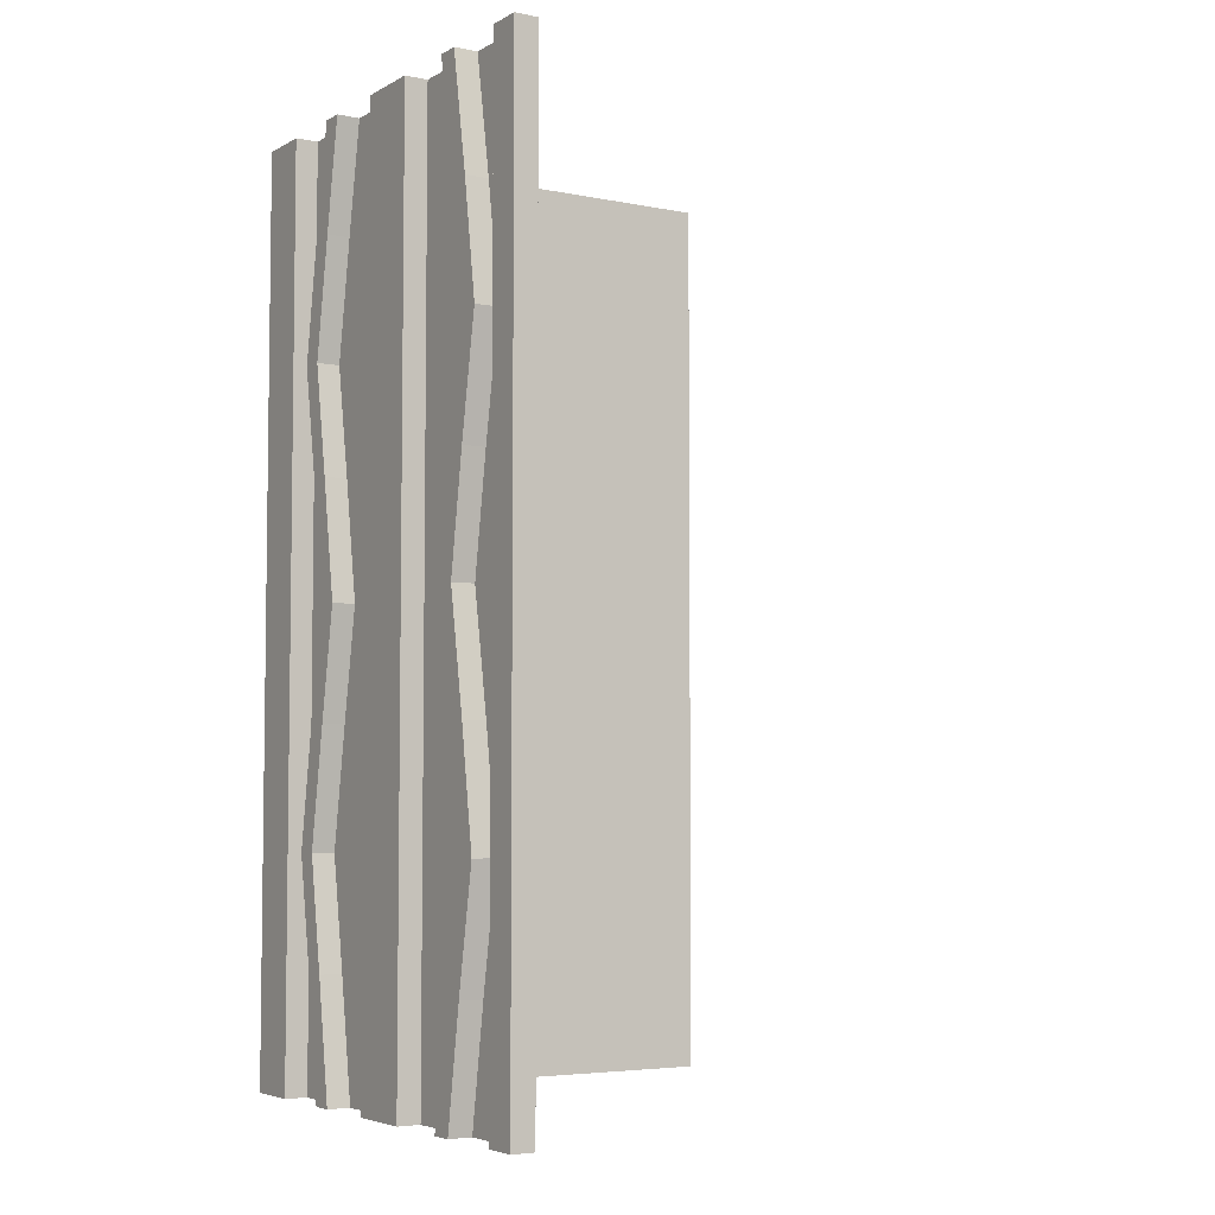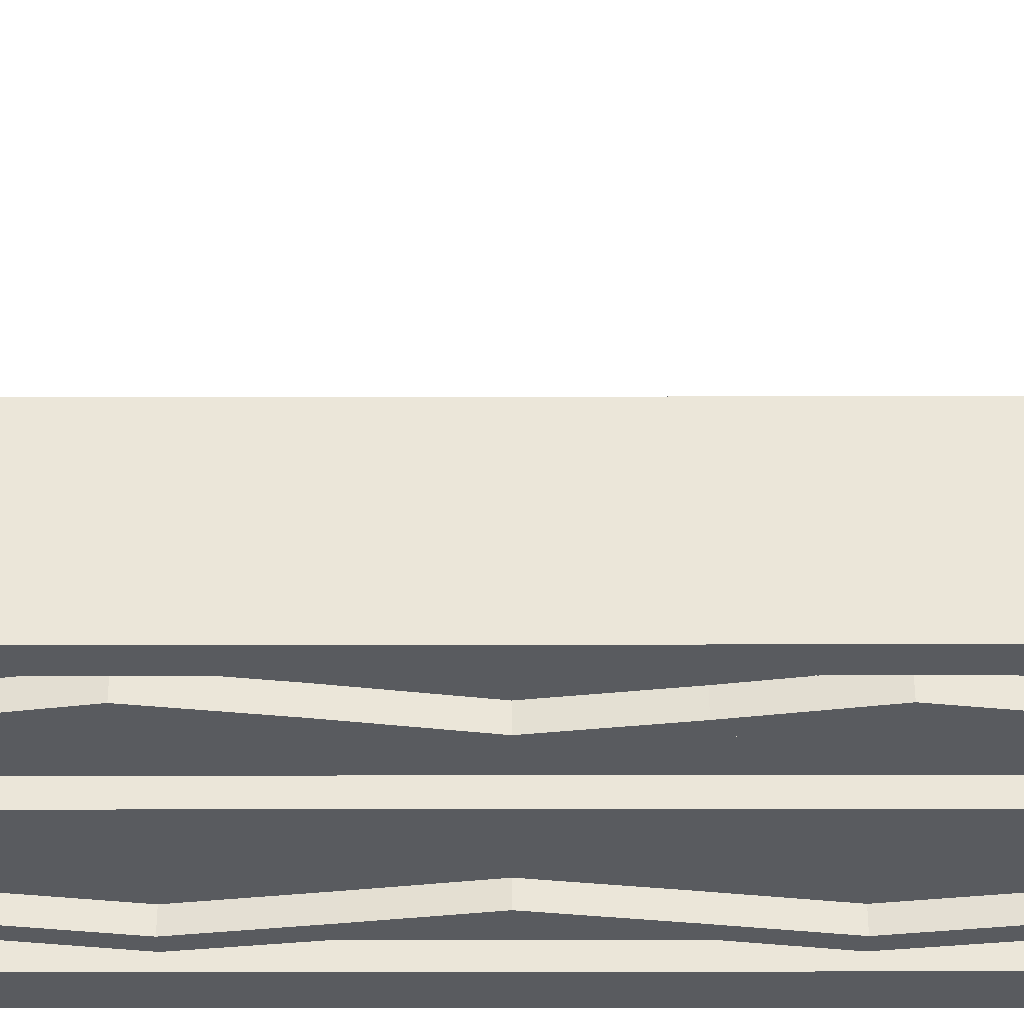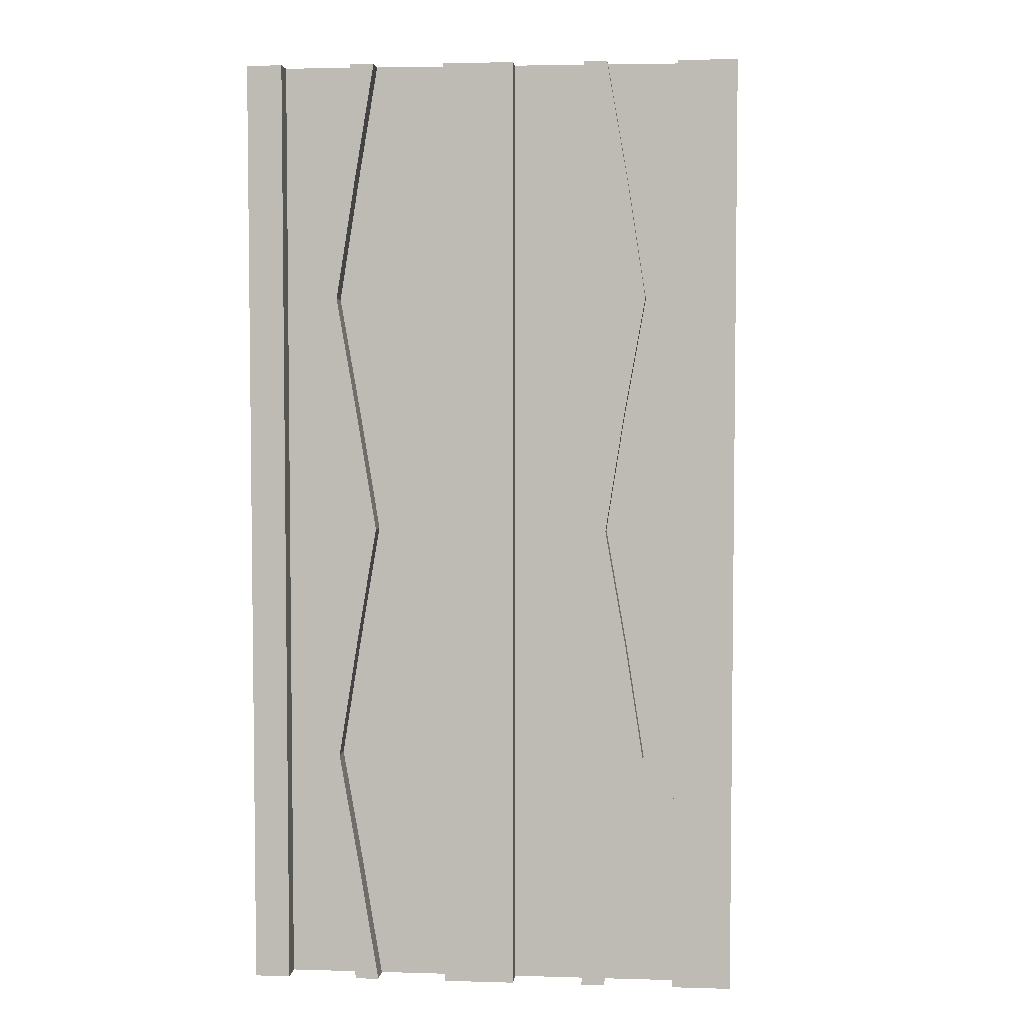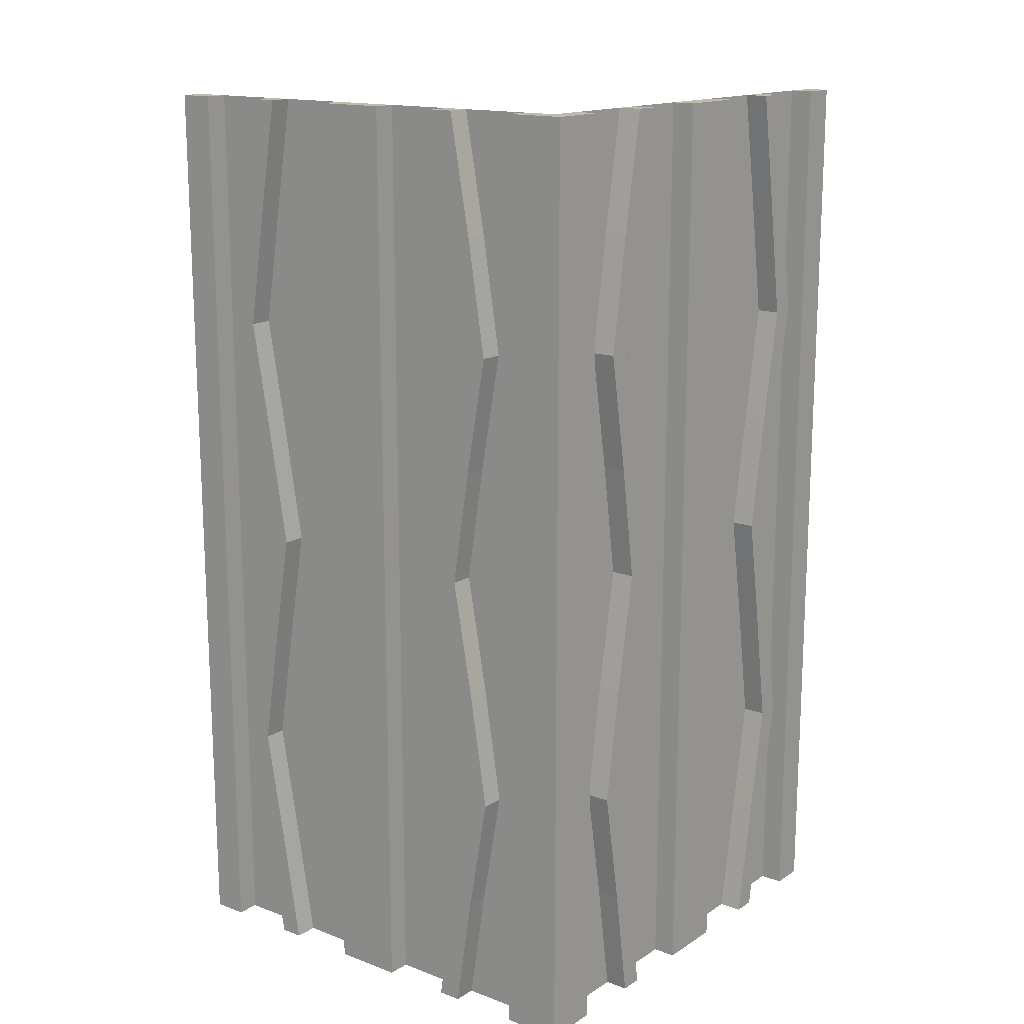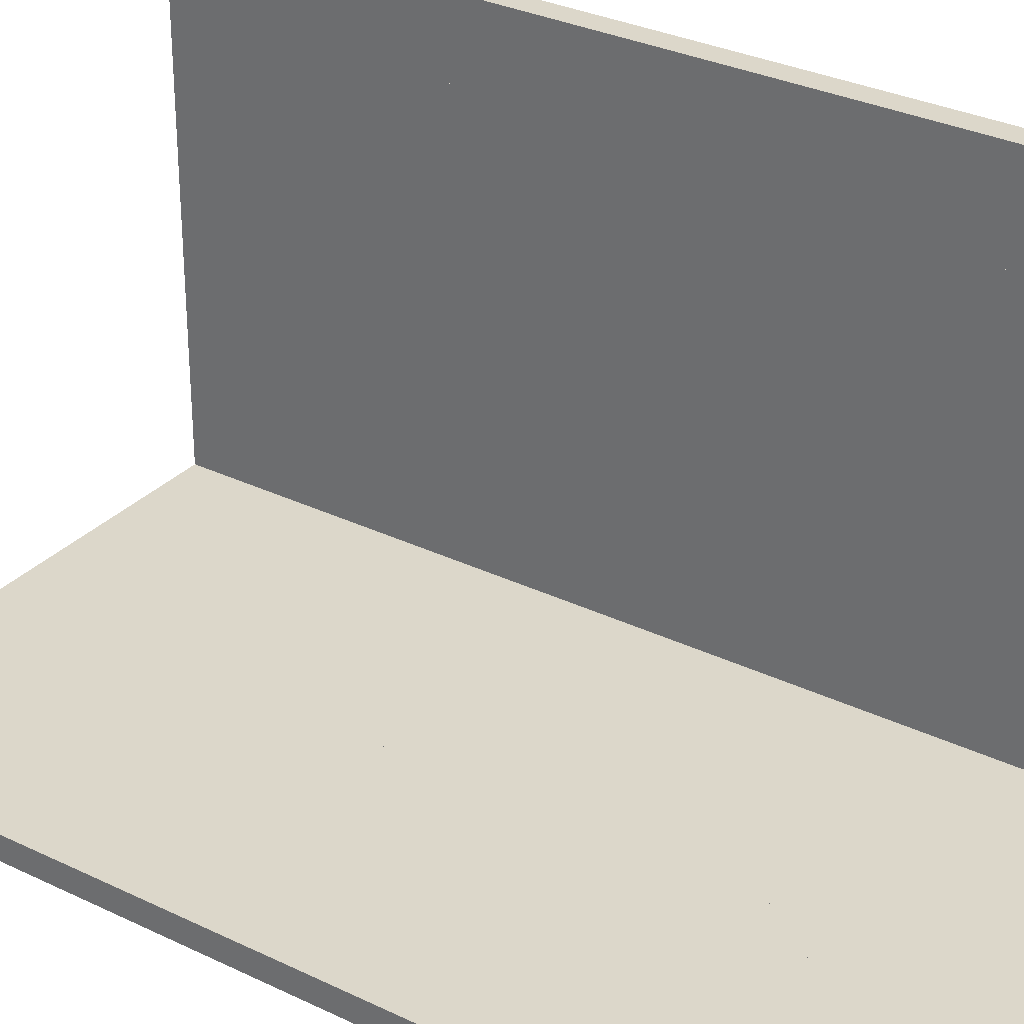
<metadata>
{"format":"obj","ext":"obj","renderer":"f3d","projection":"perspective","resolution":1024,"background":"white","views":[{"elev":-5.0,"azim":147.9,"up":"+Z"},{"elev":-32.6,"azim":-89.9,"up":"+Y"},{"elev":4.4,"azim":5.2,"up":"+Z"},{"elev":15.6,"azim":37.8,"up":"+Z"},{"elev":30.7,"azim":-55.1,"up":"+Y"}]}
</metadata>
<code>
v 0 0 0
v 0 0 -0.5
v 0 0 0.5
v 0 0.1165 0.1298
v 0 0.1165 -0.3702
v 0 0.09317 0.1238
v 0 0.09317 -0.3762
v 0 0.4625 0
v 0 0.4625 -0.5
v 0 0.4625 0.5
v 0 0.3875 0
v 0 0.3875 -0.5
v 0 0.3875 0.5
v 0 0.4292 0.25
v 0 0.4292 -0.25
v 0 0.25 0
v 0 0.25 -0.5
v 0 0.25 0.5
v 0 0.07083 0.25
v 0 0.07083 -0.25
v 0 0.1125 0
v 0 0.1125 -0.5
v 0 0.1125 0.5
v 0 0.0375 0
v 0 0.0375 -0.5
v 0 0.0375 0.5
v 0 0.4068 0.1238
v 0 0.4068 -0.3762
v 0 0.3835 0.1298
v 0 0.3835 -0.3702
v 0 0.5 0
v 0 0.5 -0.5
v 0 0.5 0.5
v 0 0.09016 -0.1262
v 0 0.09016 0.3738
v 0 0.3625 0
v 0 0.3625 -0.5
v 0 0.3625 0.5
v 0 0.4042 0.25
v 0 0.4042 -0.25
v 0 0.3831 -0.1202
v 0 0.3831 0.3798
v 0 0.2875 0
v 0 0.2875 -0.5
v 0 0.2875 0.5
v 0 0.2125 0
v 0 0.2125 -0.5
v 0 0.2125 0.5
v 0 0.1169 -0.1202
v 0 0.1169 0.3798
v 0 0.09583 0.25
v 0 0.09583 -0.25
v 0 0.1375 0
v 0 0.1375 -0.5
v 0 0.1375 0.5
v 0 0.4098 -0.1262
v 0 0.4098 0.3738
v -0.4098 0 -0.1262
v -0.4098 0 0.3738
v -0.4098 -0.025 -0.1262
v -0.4098 -0.025 0.3738
v -0.1375 0 0
v -0.1375 0 -0.5
v -0.1375 0 0.5
v -0.1375 -0.025 0
v -0.1375 -0.025 -0.5
v -0.1375 -0.025 0.5
v -0.09583 0 0.25
v -0.09583 0 -0.25
v -0.09583 -0.025 0.25
v -0.09583 -0.025 -0.25
v -0.1169 0 -0.1202
v -0.1169 0 0.3798
v -0.1169 -0.025 -0.1202
v -0.1169 -0.025 0.3798
v -0.2125 0 0
v -0.2125 0 -0.5
v -0.2125 0 0.5
v -0.2125 -0.025 0
v -0.2125 -0.025 -0.5
v -0.2125 -0.025 0.5
v -0.2875 0 0
v -0.2875 0 -0.5
v -0.2875 0 0.5
v -0.2875 -0.025 0
v -0.2875 -0.025 -0.5
v -0.2875 -0.025 0.5
v -0.3831 0 -0.1202
v -0.3831 0 0.3798
v -0.3831 -0.025 -0.1202
v -0.3831 -0.025 0.3798
v -0.4042 0 0.25
v -0.4042 0 -0.25
v -0.4042 -0.025 0.25
v -0.4042 -0.025 -0.25
v -0.3625 0 0
v -0.3625 0 -0.5
v -0.3625 0 0.5
v -0.3625 -0.025 0
v -0.3625 -0.025 -0.5
v -0.3625 -0.025 0.5
v -0.09016 0 -0.1262
v -0.09016 0 0.3738
v -0.09016 -0.025 -0.1262
v -0.09016 -0.025 0.3738
v -0.5 0 0
v -0.5 0 -0.5
v -0.5 0 0.5
v -0.5 -0.025 0
v -0.5 -0.025 -0.5
v -0.5 -0.025 0.5
v -0.3835 0 0.1298
v -0.3835 0 -0.3702
v -0.3835 -0.025 0.1298
v -0.3835 -0.025 -0.3702
v -0.4068 0 0.1238
v -0.4068 0 -0.3762
v -0.4068 -0.025 0.1238
v -0.4068 -0.025 -0.3762
v -0.0375 0 0
v -0.0375 0 -0.5
v -0.0375 0 0.5
v -0.0375 -0.025 0
v -0.0375 -0.025 -0.5
v -0.0375 -0.025 0.5
v 0.025 0.1165 0.1298
v 0.025 0.1165 -0.3702
v 0.025 0.09317 0.1238
v 0.025 0.09317 -0.3762
v 0.025 0.4625 0
v 0.025 0.4625 -0.5
v 0.025 0.4625 0.5
v 0.025 0.3875 0
v 0.025 0.3875 -0.5
v 0.025 0.3875 0.5
v 0.025 0.4292 0.25
v 0.025 0.4292 -0.25
v 0.025 0.25 0
v 0.025 0.25 -0.5
v 0.025 0.25 0.5
v 0.025 0.07083 0.25
v 0.025 0.07083 -0.25
v 0.025 0.1125 0
v 0.025 0.1125 -0.5
v 0.025 0.1125 0.5
v 0.025 -0.025 0
v 0.025 -0.025 -0.5
v 0.025 -0.025 0.5
v 0.025 0.0375 0
v 0.025 0.0375 -0.5
v 0.025 0.0375 0.5
v 0.025 0.4068 0.1238
v 0.025 0.4068 -0.3762
v 0.025 0.3835 0.1298
v 0.025 0.3835 -0.3702
v 0.025 0.5 0
v 0.025 0.5 -0.5
v 0.025 0.5 0.5
v 0.025 0.09016 -0.1262
v 0.025 0.09016 0.3738
v 0.025 0.3625 0
v 0.025 0.3625 -0.5
v 0.025 0.3625 0.5
v 0.025 0.4042 0.25
v 0.025 0.4042 -0.25
v 0.025 0.3831 -0.1202
v 0.025 0.3831 0.3798
v 0.025 0.2875 0
v 0.025 0.2875 -0.5
v 0.025 0.2875 0.5
v 0.025 0.2125 0
v 0.025 0.2125 -0.5
v 0.025 0.2125 0.5
v 0.025 0.1169 -0.1202
v 0.025 0.1169 0.3798
v 0.025 0.09583 0.25
v 0.025 0.09583 -0.25
v 0.025 0.1375 0
v 0.025 0.1375 -0.5
v 0.025 0.1375 0.5
v 0.025 0.4098 -0.1262
v 0.025 0.4098 0.3738
v -0.1125 0 0
v -0.1125 0 -0.5
v -0.1125 0 0.5
v -0.1125 -0.025 0
v -0.1125 -0.025 -0.5
v -0.1125 -0.025 0.5
v -0.07083 0 0.25
v -0.07083 0 -0.25
v -0.07083 -0.025 0.25
v -0.07083 -0.025 -0.25
v -0.25 0 0
v -0.25 0 -0.5
v -0.25 0 0.5
v -0.25 -0.025 0
v -0.25 -0.025 -0.5
v -0.25 -0.025 0.5
v -0.4292 0 0.25
v -0.4292 0 -0.25
v -0.4292 -0.025 0.25
v -0.4292 -0.025 -0.25
v -0.3875 0 0
v -0.3875 0 -0.5
v -0.3875 0 0.5
v -0.3875 -0.025 0
v -0.3875 -0.025 -0.5
v -0.3875 -0.025 0.5
v -0.4625 0 0
v -0.4625 0 -0.5
v -0.4625 0 0.5
v -0.4625 -0.025 0
v -0.4625 -0.025 -0.5
v -0.4625 -0.025 0.5
v -0.09317 0 0.1238
v -0.09317 0 -0.3762
v -0.09317 -0.025 0.1238
v -0.09317 -0.025 -0.3762
v -0.1165 0 0.1298
v -0.1165 0 -0.3702
v -0.1165 -0.025 0.1298
v -0.1165 -0.025 -0.3702
f 1 2 25
f 25 24 1
f 24 25 150
f 150 149 24
f 120 121 2
f 2 1 120
f 123 124 121
f 121 120 123
f 149 150 147
f 147 146 149
f 146 147 124
f 124 123 146
f 2 121 124
f 147 150 2
f 25 2 150
f 124 147 2
f 1 123 120
f 146 1 149
f 24 149 1
f 123 1 146
f 11 133 161
f 161 36 11
f 153 28 12
f 12 134 153
f 28 153 137
f 137 15 28
f 133 11 56
f 56 181 133
f 181 56 15
f 15 137 181
f 37 162 134
f 134 12 37
f 166 41 36
f 36 161 166
f 41 166 165
f 165 40 41
f 162 37 30
f 30 155 162
f 155 30 40
f 40 165 155
f 155 165 153
f 181 137 165
f 153 165 137
f 165 166 181
f 134 155 153
f 134 162 155
f 161 133 166
f 166 133 181
f 30 28 40
f 56 40 15
f 28 15 40
f 40 56 41
f 12 28 30
f 12 30 37
f 36 41 11
f 41 56 11
f 9 32 31
f 31 8 9
f 32 157 156
f 156 31 32
f 157 131 130
f 130 156 157
f 131 9 8
f 8 130 131
f 32 9 131
f 131 157 32
f 31 130 8
f 130 31 156
f 143 21 53
f 53 178 143
f 7 129 144
f 144 22 7
f 129 7 20
f 20 142 129
f 21 143 159
f 159 34 21
f 34 159 142
f 142 20 34
f 179 54 22
f 22 144 179
f 49 174 178
f 178 53 49
f 174 49 52
f 52 177 174
f 54 179 127
f 127 5 54
f 5 127 177
f 177 52 5
f 5 52 7
f 34 20 52
f 7 52 20
f 52 49 34
f 22 5 7
f 22 54 5
f 53 21 49
f 49 21 34
f 127 129 177
f 159 177 142
f 129 142 177
f 177 159 174
f 144 129 127
f 144 127 179
f 178 174 143
f 174 159 143
f 17 44 43
f 43 16 17
f 44 169 168
f 168 43 44
f 169 139 138
f 138 168 169
f 139 17 16
f 16 138 139
f 44 17 139
f 139 169 44
f 43 138 16
f 138 43 168
f 47 17 16
f 16 46 47
f 17 139 138
f 138 16 17
f 139 172 171
f 171 138 139
f 172 47 46
f 46 171 172
f 17 47 172
f 172 139 17
f 16 171 46
f 171 16 138
f 183 186 65
f 65 62 183
f 218 216 184
f 184 187 218
f 216 218 192
f 192 190 216
f 186 183 102
f 102 104 186
f 104 102 190
f 190 192 104
f 63 66 187
f 187 184 63
f 74 72 62
f 62 65 74
f 72 74 71
f 71 69 72
f 66 63 220
f 220 222 66
f 222 220 69
f 69 71 222
f 222 71 218
f 104 192 71
f 218 71 192
f 71 74 104
f 187 222 218
f 187 66 222
f 65 186 74
f 74 186 104
f 220 216 69
f 102 69 190
f 216 190 69
f 69 102 72
f 184 216 220
f 184 220 63
f 62 72 183
f 72 102 183
f 206 203 96
f 96 99 206
f 117 119 207
f 207 204 117
f 119 117 200
f 200 202 119
f 203 206 60
f 60 58 203
f 58 60 202
f 202 200 58
f 100 97 204
f 204 207 100
f 88 90 99
f 99 96 88
f 90 88 93
f 93 95 90
f 97 100 115
f 115 113 97
f 113 115 95
f 95 93 113
f 113 93 117
f 58 200 93
f 117 93 200
f 93 88 58
f 204 113 117
f 204 97 113
f 96 203 88
f 88 203 58
f 115 119 95
f 60 95 202
f 119 202 95
f 95 60 90
f 207 119 115
f 207 115 100
f 99 90 206
f 90 60 206
f 194 77 76
f 76 193 194
f 77 80 79
f 79 76 77
f 80 197 196
f 196 79 80
f 197 194 193
f 193 196 197
f 77 194 197
f 197 80 77
f 76 196 193
f 196 76 79
f 83 194 193
f 193 82 83
f 194 197 196
f 196 193 194
f 197 86 85
f 85 196 197
f 86 83 82
f 82 85 86
f 194 83 86
f 86 197 194
f 193 85 82
f 85 193 196
f 107 210 209
f 209 106 107
f 210 213 212
f 212 209 210
f 213 110 109
f 109 212 213
f 110 107 106
f 106 109 110
f 210 107 110
f 110 213 210
f 209 109 106
f 109 209 212
f 32 2 1
f 1 31 32
f 1 106 107
f 107 2 1
f 3 1 31
f 31 33 3
f 108 3 1
f 1 106 108
f 3 1 24
f 24 26 3
f 26 24 149
f 149 151 26
f 122 120 1
f 1 3 122
f 125 123 120
f 120 122 125
f 151 149 146
f 146 148 151
f 148 146 123
f 123 125 148
f 1 120 123
f 146 149 1
f 24 1 149
f 123 146 1
f 3 125 122
f 148 3 151
f 26 151 3
f 125 3 148
f 13 135 163
f 163 38 13
f 152 27 11
f 11 133 152
f 27 152 136
f 136 14 27
f 135 13 57
f 57 182 135
f 182 57 14
f 14 136 182
f 36 161 133
f 133 11 36
f 167 42 38
f 38 163 167
f 42 167 164
f 164 39 42
f 161 36 29
f 29 154 161
f 154 29 39
f 39 164 154
f 154 164 152
f 182 136 164
f 152 164 136
f 164 167 182
f 133 154 152
f 133 161 154
f 163 135 167
f 167 135 182
f 29 27 39
f 57 39 14
f 27 14 39
f 39 57 42
f 11 27 29
f 11 29 36
f 38 42 13
f 42 57 13
f 8 31 33
f 33 10 8
f 31 156 158
f 158 33 31
f 156 130 132
f 132 158 156
f 130 8 10
f 10 132 130
f 31 8 130
f 130 156 31
f 33 132 10
f 132 33 158
f 145 23 55
f 55 180 145
f 6 128 143
f 143 21 6
f 128 6 19
f 19 141 128
f 23 145 160
f 160 35 23
f 35 160 141
f 141 19 35
f 178 53 21
f 21 143 178
f 50 175 180
f 180 55 50
f 175 50 51
f 51 176 175
f 53 178 126
f 126 4 53
f 4 126 176
f 176 51 4
f 4 51 6
f 35 19 51
f 6 51 19
f 51 50 35
f 21 4 6
f 21 53 4
f 55 23 50
f 50 23 35
f 126 128 176
f 160 176 141
f 128 141 176
f 176 160 175
f 143 128 126
f 143 126 178
f 180 175 145
f 175 160 145
f 16 43 45
f 45 18 16
f 43 168 170
f 170 45 43
f 168 138 140
f 140 170 168
f 138 16 18
f 18 140 138
f 43 16 138
f 138 168 43
f 45 140 18
f 140 45 170
f 46 16 18
f 18 48 46
f 16 138 140
f 140 18 16
f 138 171 173
f 173 140 138
f 171 46 48
f 48 173 171
f 16 46 171
f 171 138 16
f 18 173 48
f 173 18 140
f 185 188 67
f 67 64 185
f 217 215 183
f 183 186 217
f 215 217 191
f 191 189 215
f 188 185 103
f 103 105 188
f 105 103 189
f 189 191 105
f 62 65 186
f 186 183 62
f 75 73 64
f 64 67 75
f 73 75 70
f 70 68 73
f 65 62 219
f 219 221 65
f 221 219 68
f 68 70 221
f 221 70 217
f 105 191 70
f 217 70 191
f 70 75 105
f 186 221 217
f 186 65 221
f 67 188 75
f 75 188 105
f 219 215 68
f 103 68 189
f 215 189 68
f 68 103 73
f 183 215 219
f 183 219 62
f 64 73 185
f 73 103 185
f 208 205 98
f 98 101 208
f 116 118 206
f 206 203 116
f 118 116 199
f 199 201 118
f 205 208 61
f 61 59 205
f 59 61 201
f 201 199 59
f 99 96 203
f 203 206 99
f 89 91 101
f 101 98 89
f 91 89 92
f 92 94 91
f 96 99 114
f 114 112 96
f 112 114 94
f 94 92 112
f 112 92 116
f 59 199 92
f 116 92 199
f 92 89 59
f 203 112 116
f 203 96 112
f 98 205 89
f 89 205 59
f 114 118 94
f 61 94 201
f 118 201 94
f 94 61 91
f 206 118 114
f 206 114 99
f 101 91 208
f 91 61 208
f 193 76 78
f 78 195 193
f 76 79 81
f 81 78 76
f 79 196 198
f 198 81 79
f 196 193 195
f 195 198 196
f 76 193 196
f 196 79 76
f 78 198 195
f 198 78 81
f 82 193 195
f 195 84 82
f 193 196 198
f 198 195 193
f 196 85 87
f 87 198 196
f 85 82 84
f 84 87 85
f 193 82 85
f 85 196 193
f 195 87 84
f 87 195 198
f 106 209 211
f 211 108 106
f 209 212 214
f 214 211 209
f 212 109 111
f 111 214 212
f 109 106 108
f 108 111 109
f 209 106 109
f 109 212 209
f 211 111 108
f 111 211 214

</code>
